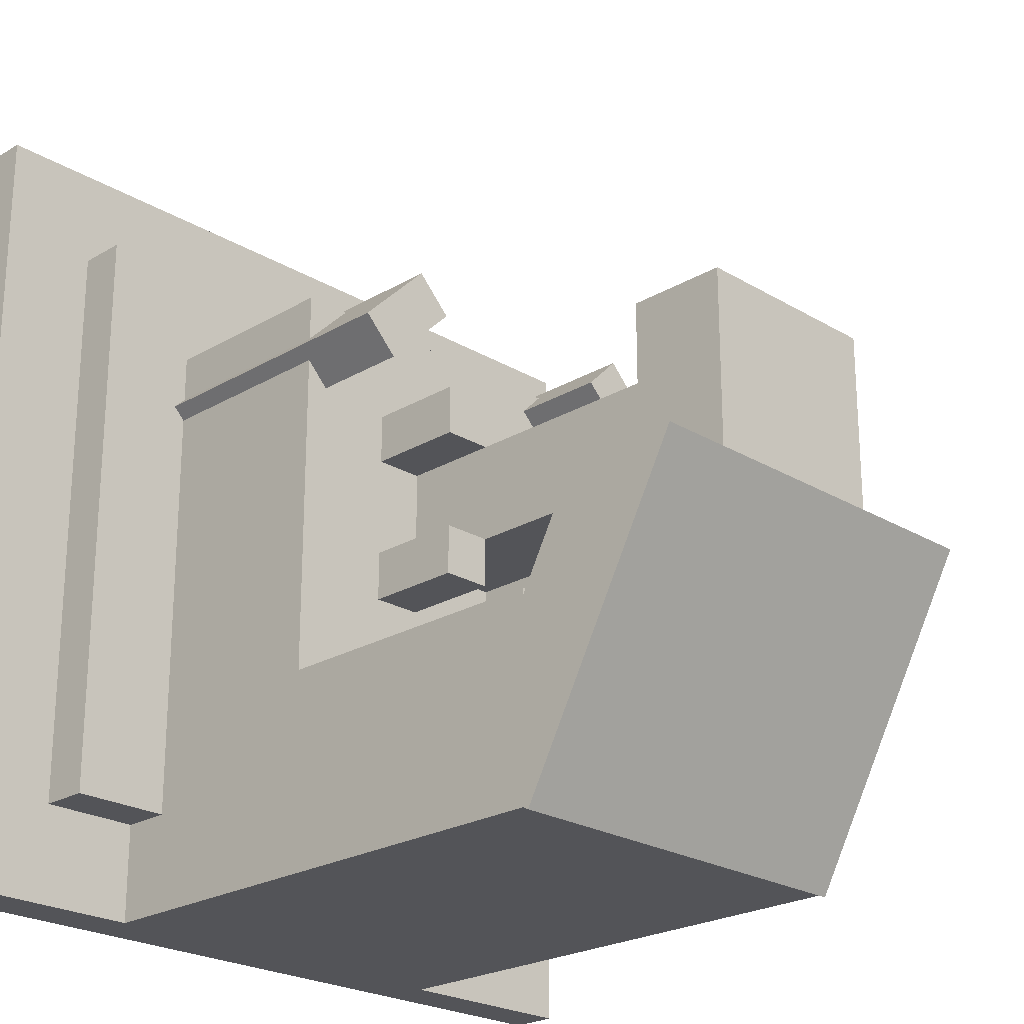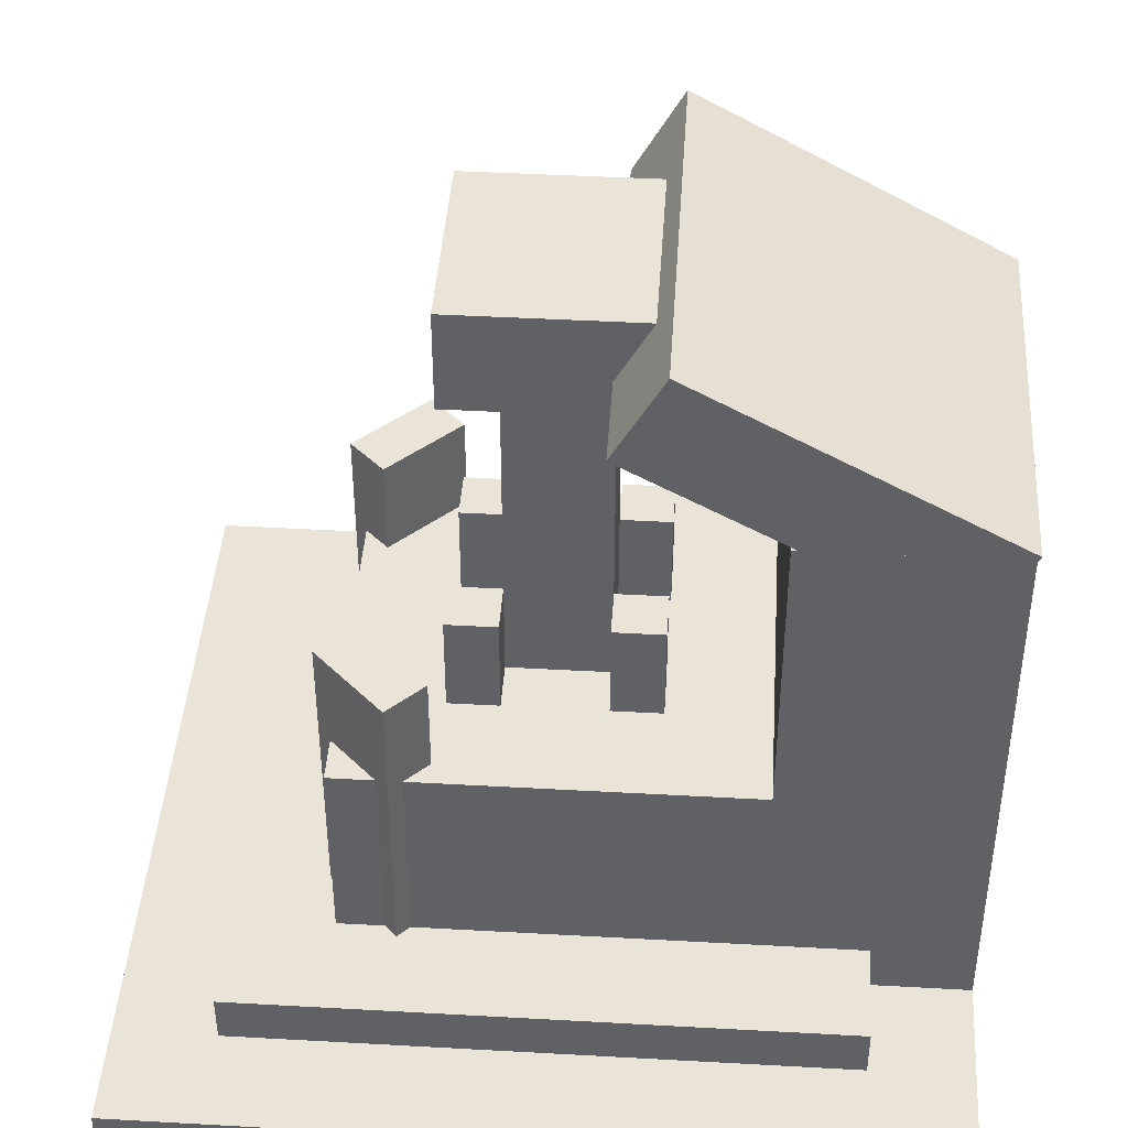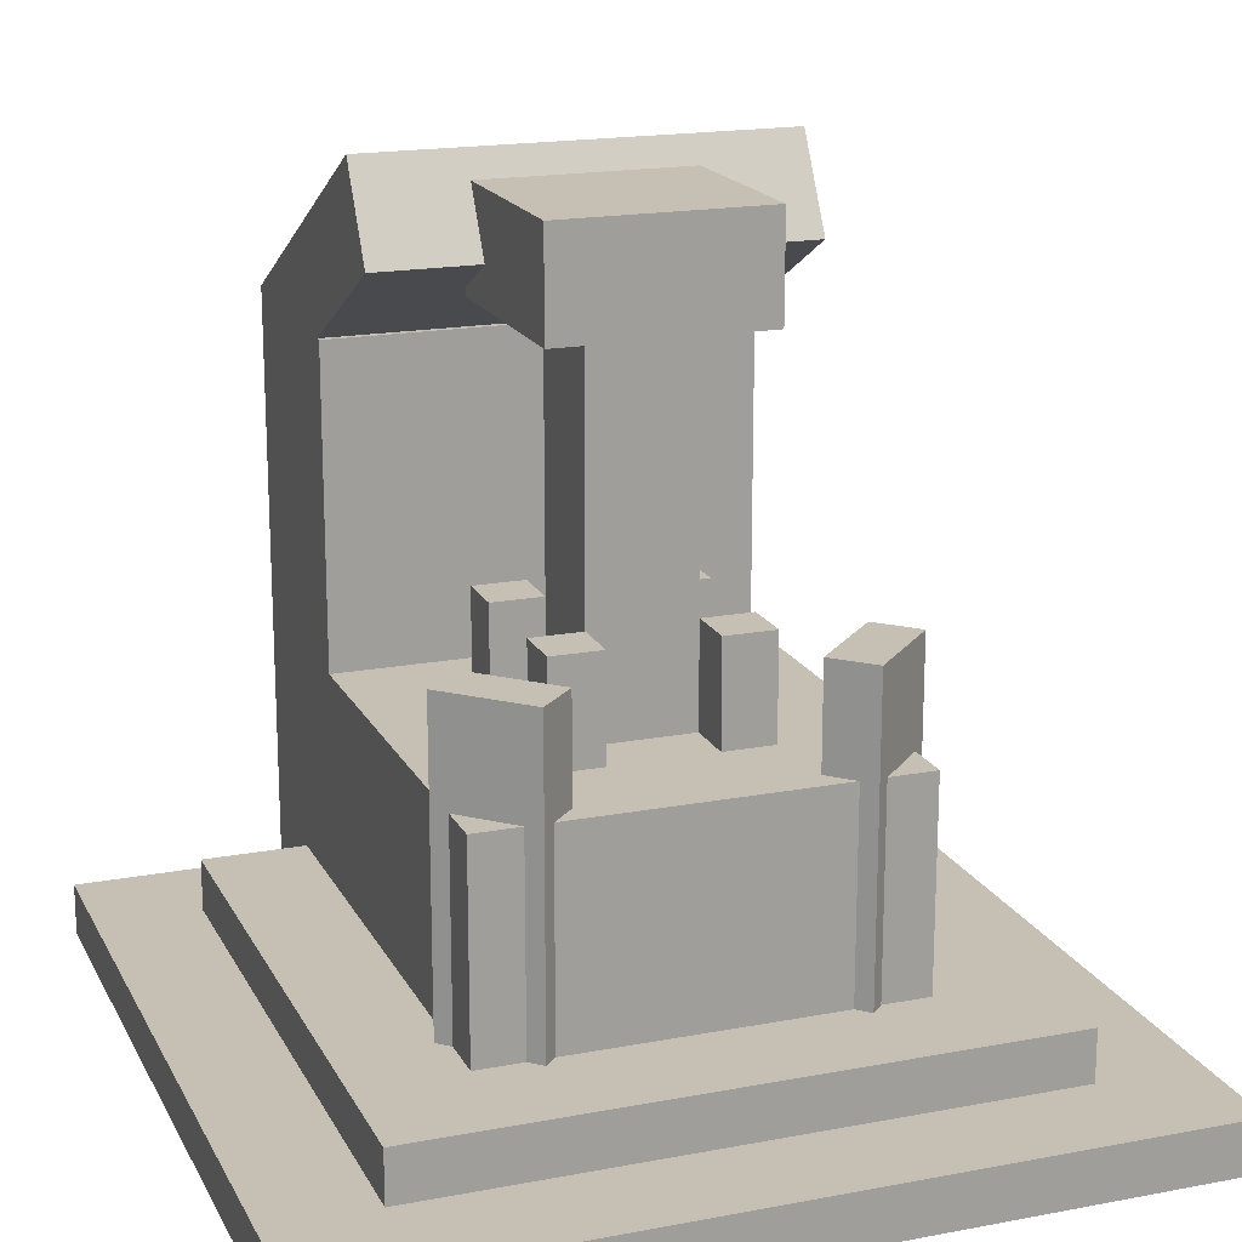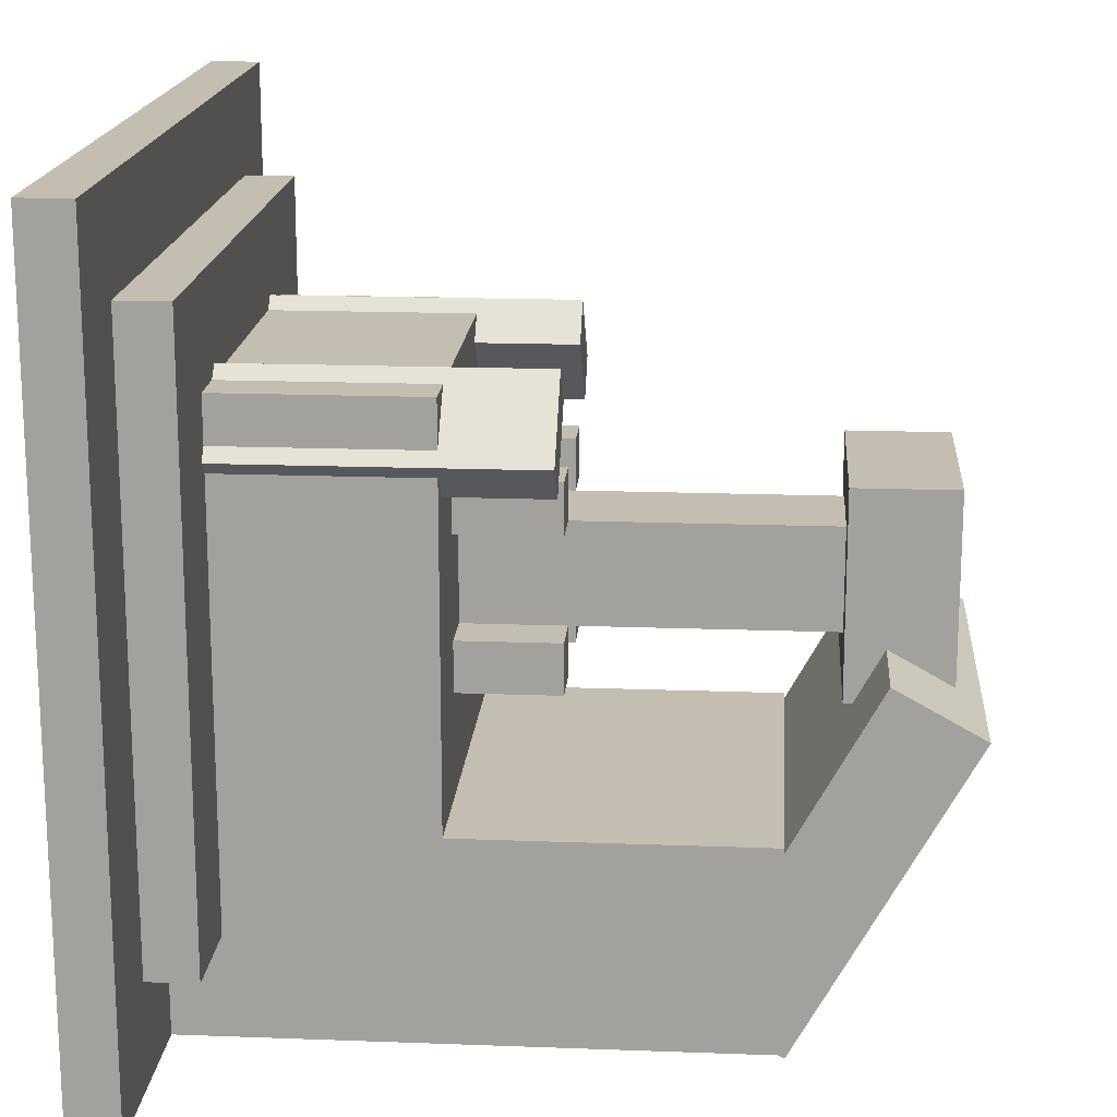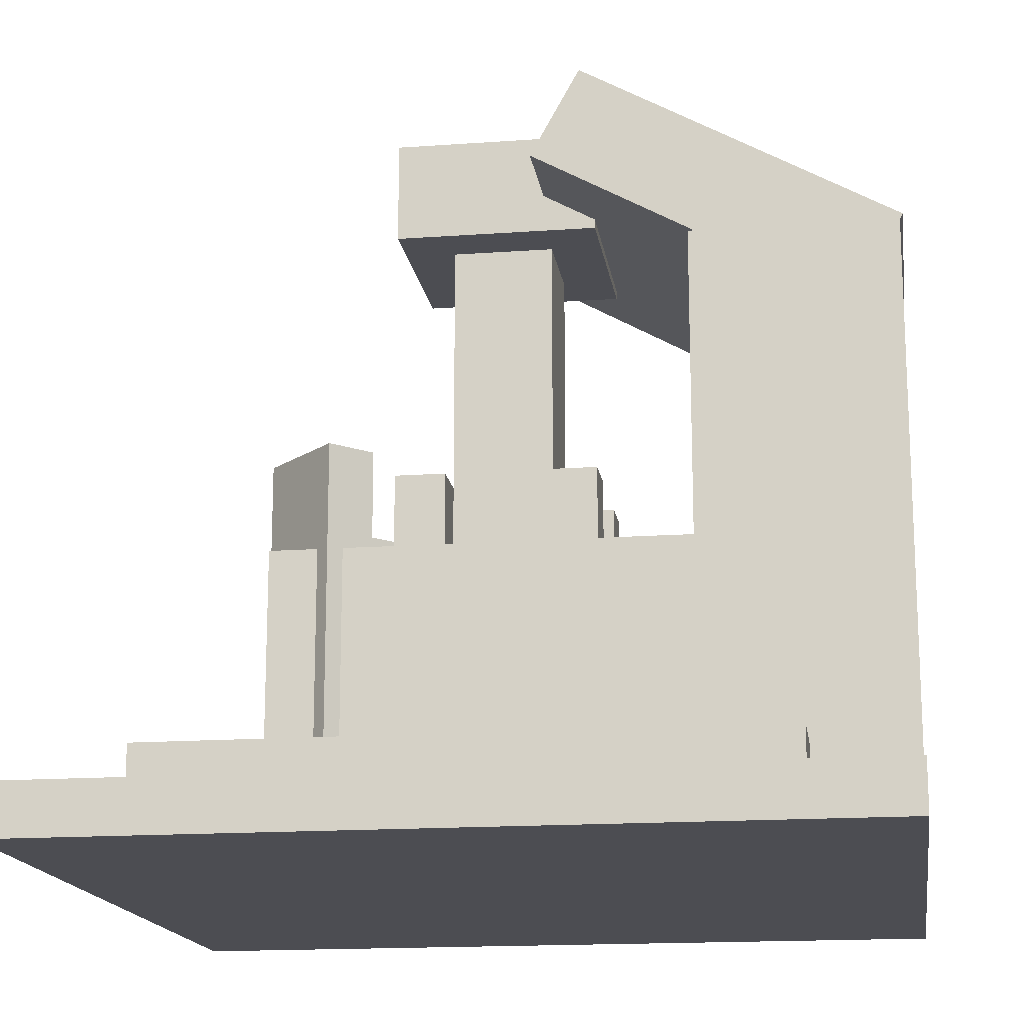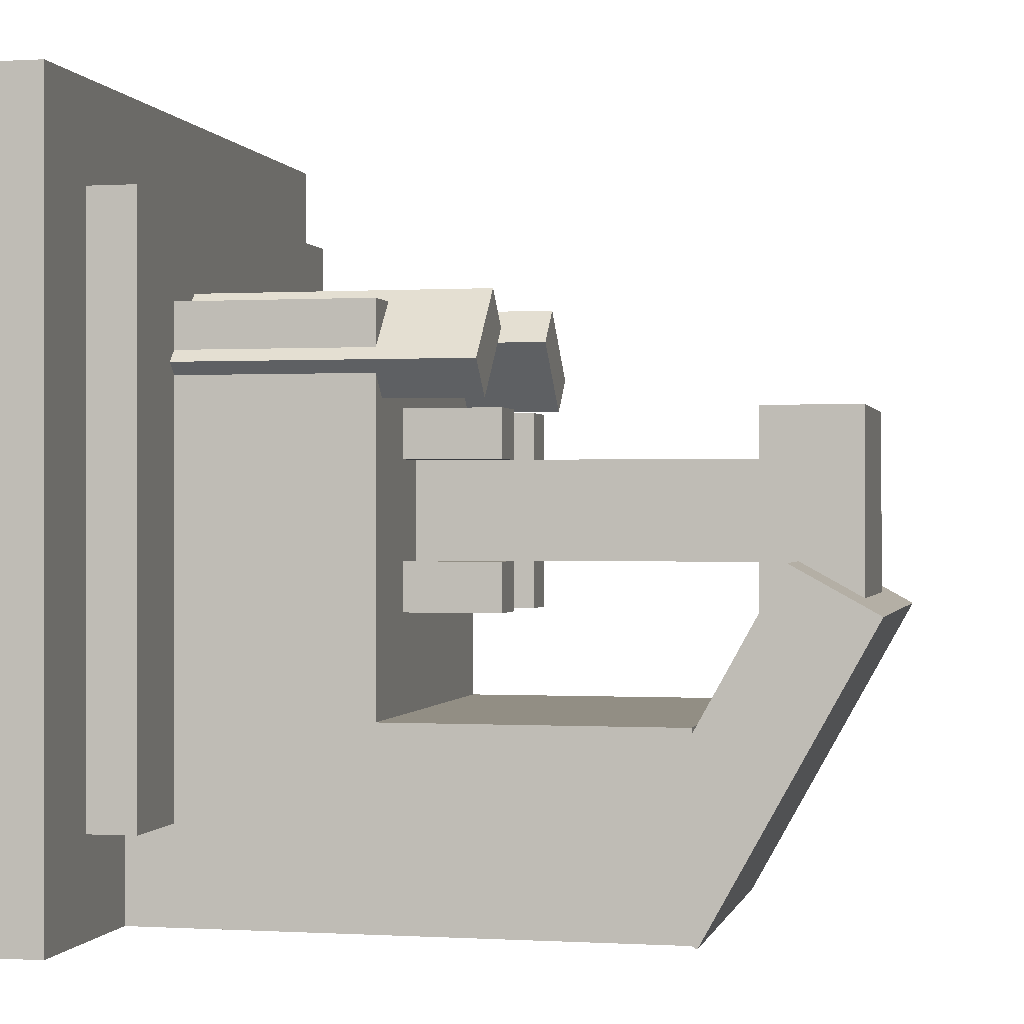
<metadata>
{"format":"obj","ext":"obj","renderer":"f3d","projection":"perspective","resolution":1024,"background":"white","views":[{"elev":-23.4,"azim":134.8,"up":"+Z"},{"elev":42.9,"azim":93.8,"up":"+Y"},{"elev":18.1,"azim":-20.2,"up":"+Y"},{"elev":17.2,"azim":94.3,"up":"+Z"},{"elev":-16.3,"azim":98.4,"up":"+Y"},{"elev":-0.1,"azim":102.4,"up":"+Z"}]}
</metadata>
<code>
o JROT
v -0.0625 0.3742 0.0625
v -0.125 0.3742 0.0625
v -0.125 0.4992 0.0625
v -0.0625 0.4992 0.0625
v -0.125 0.3742 0.125
v -0.0625 0.3742 0.125
v -0.0625 0.4992 0.125
v -0.125 0.4992 0.125
f 1 2 3 4
f 5 6 7 8
f 4 3 8 7
f 6 5 2 1
f 6 1 4 7
f 2 5 8 3
o KROT
v 0.125 0.3742 0.0625
v 0.0625 0.3742 0.0625
v 0.0625 0.4992 0.0625
v 0.125 0.4992 0.0625
v 0.0625 0.3742 0.125
v 0.125 0.3742 0.125
v 0.125 0.4992 0.125
v 0.0625 0.4992 0.125
f 9 10 11 12
f 13 14 15 16
f 12 11 16 15
f 14 13 10 9
f 14 9 12 15
f 10 13 16 11
o LROT
v -0.0625 0.3742 -0.125
v -0.125 0.3742 -0.125
v -0.125 0.4992 -0.125
v -0.0625 0.4992 -0.125
v -0.125 0.3742 -0.0625
v -0.0625 0.3742 -0.0625
v -0.0625 0.4992 -0.0625
v -0.125 0.4992 -0.0625
f 17 18 19 20
f 21 22 23 24
f 20 19 24 23
f 22 21 18 17
f 22 17 20 23
f 18 21 24 19
o A
v 0.5 -0.000796 -0.5
v -0.5 -0.000796 -0.5
v -0.5 0.0617 -0.5
v 0.5 0.0617 -0.5
v -0.5 -0.000796 0.5
v 0.5 -0.000796 0.5
v 0.5 0.0617 0.5
v -0.5 0.0617 0.5
f 25 26 27 28
f 29 30 31 32
f 28 27 32 31
f 30 29 26 25
f 30 25 28 31
f 26 29 32 27
o E
v -0.1326 0.1242 0.221
v -0.221 0.1242 0.1326
v -0.221 0.4992 0.1326
v -0.1326 0.4992 0.221
v -0.2652 0.1242 0.1768
v -0.1768 0.1242 0.2652
v -0.1768 0.4992 0.2652
v -0.2652 0.4992 0.1768
f 33 34 35 36
f 37 38 39 40
f 36 35 40 39
f 38 37 34 33
f 38 33 36 39
f 34 37 40 35
o D
v 0.25 0.1242 -0.25
v -0.25 0.1242 -0.25
v -0.25 0.3742 -0.25
v 0.25 0.3742 -0.25
v -0.25 0.1242 0.25
v 0.25 0.1242 0.25
v 0.25 0.3742 0.25
v -0.25 0.3742 0.25
f 41 42 43 44
f 45 46 47 48
f 44 43 48 47
f 46 45 42 41
f 46 41 44 47
f 42 45 48 43
o B
v 0.375 0.0617 -0.375
v -0.375 0.0617 -0.375
v -0.375 0.1242 -0.375
v 0.375 0.1242 -0.375
v -0.375 0.0617 0.375
v 0.375 0.0617 0.375
v 0.375 0.1242 0.375
v -0.375 0.1242 0.375
f 49 50 51 52
f 53 54 55 56
f 52 51 56 55
f 54 53 50 49
f 54 49 52 55
f 50 53 56 51
o H
v 0.25 0.7558 -0.5038
v -0.25 0.7558 -0.5038
v -0.25 0.9679 -0.1212
v 0.25 0.9679 -0.1212
v -0.25 0.6464 -0.4432
v 0.25 0.6464 -0.4432
v 0.25 0.8585 -0.0606
v -0.25 0.8585 -0.0606
f 57 58 59 60
f 61 62 63 64
f 60 59 64 63
f 62 61 58 57
f 62 57 60 63
f 58 61 64 59
o C
v 0.0625 0.1242 -0.0625
v -0.0625 0.1242 -0.0625
v -0.0625 0.8742 -0.0625
v 0.0625 0.8742 -0.0625
v -0.0625 0.1242 0.0625
v 0.0625 0.1242 0.0625
v 0.0625 0.8742 0.0625
v -0.0625 0.8742 0.0625
f 65 66 67 68
f 69 70 71 72
f 68 67 72 71
f 70 69 66 65
f 70 65 68 71
f 66 69 72 67
o G
v 0.25 -0.000796 -0.5
v -0.25 -0.000796 -0.5
v -0.25 0.7492 -0.5
v 0.25 0.7492 -0.5
v -0.25 -0.000796 -0.25
v 0.25 -0.000796 -0.25
v 0.25 0.7492 -0.25
v -0.25 0.7492 -0.25
f 73 74 75 76
f 77 78 79 80
f 76 75 80 79
f 78 77 74 73
f 78 73 76 79
f 74 77 80 75
o I
v 0.125 0.8117 -0.125
v -0.125 0.8117 -0.125
v -0.125 0.9367 -0.125
v 0.125 0.9367 -0.125
v -0.125 0.8117 0.125
v 0.125 0.8117 0.125
v 0.125 0.9367 0.125
v -0.125 0.9367 0.125
f 81 82 83 84
f 85 86 87 88
f 84 83 88 87
f 86 85 82 81
f 86 81 84 87
f 82 85 88 83
o F
v 0.221 0.1242 0.1326
v 0.1326 0.1242 0.221
v 0.1326 0.4992 0.221
v 0.221 0.4992 0.1326
v 0.1768 0.1242 0.2652
v 0.2652 0.1242 0.1768
v 0.2652 0.4992 0.1768
v 0.1768 0.4992 0.2652
f 89 90 91 92
f 93 94 95 96
f 92 91 96 95
f 94 93 90 89
f 94 89 92 95
f 90 93 96 91
o MROT
v 0.125 0.3742 -0.125
v 0.0625 0.3742 -0.125
v 0.0625 0.4992 -0.125
v 0.125 0.4992 -0.125
v 0.0625 0.3742 -0.0625
v 0.125 0.3742 -0.0625
v 0.125 0.4992 -0.0625
v 0.0625 0.4992 -0.0625
f 97 98 99 100
f 101 102 103 104
f 100 99 104 103
f 102 101 98 97
f 102 97 100 103
f 98 101 104 99

</code>
